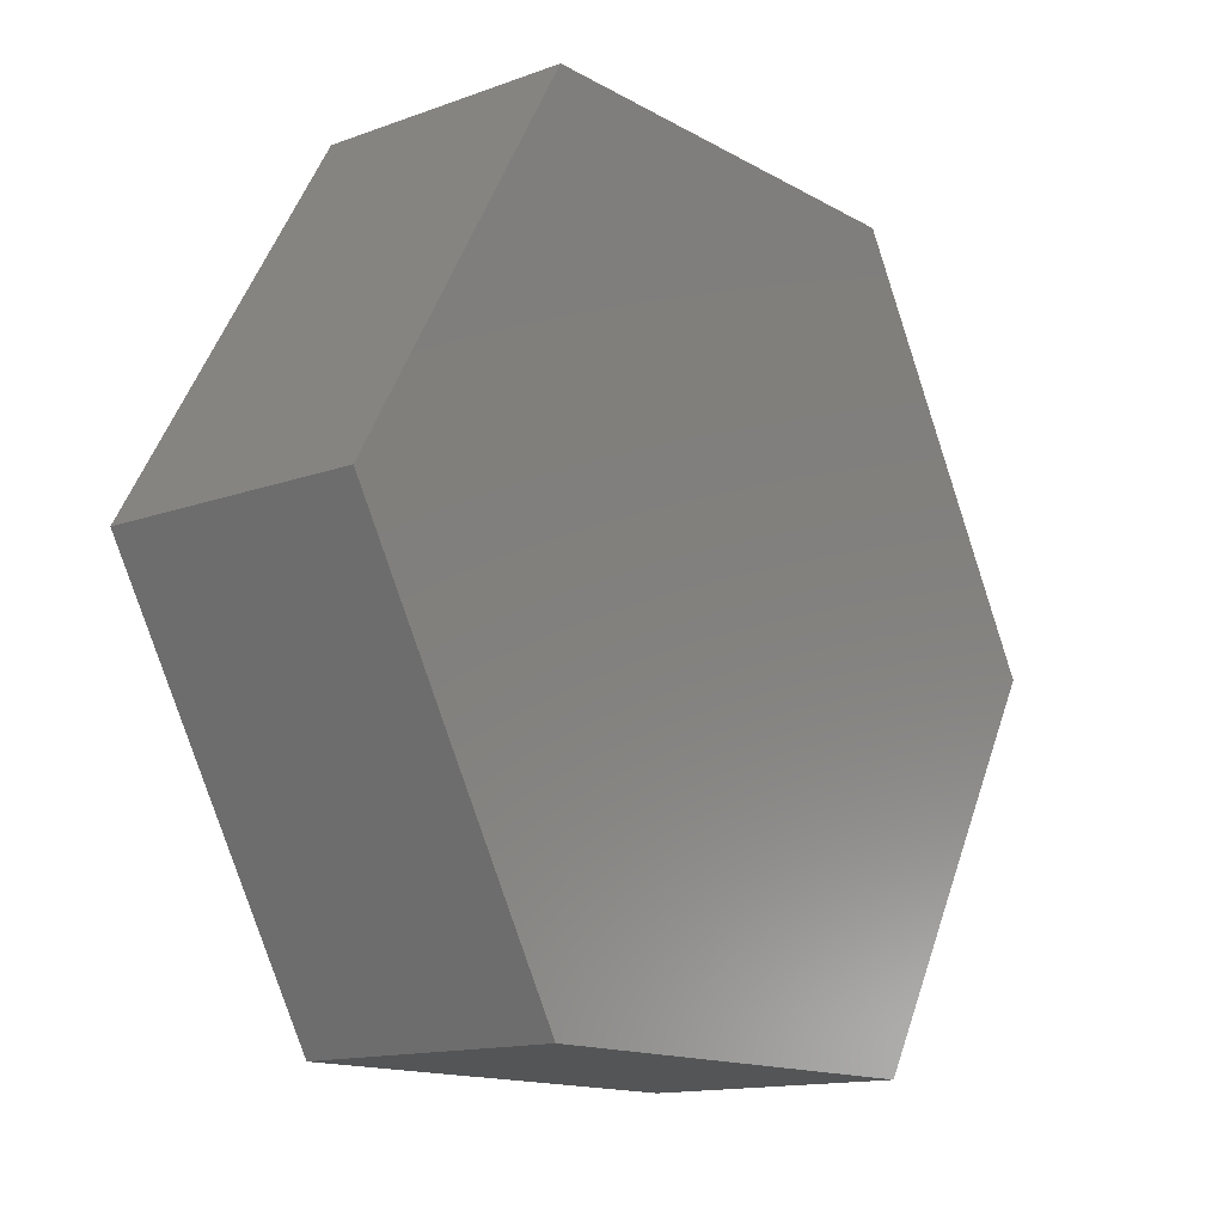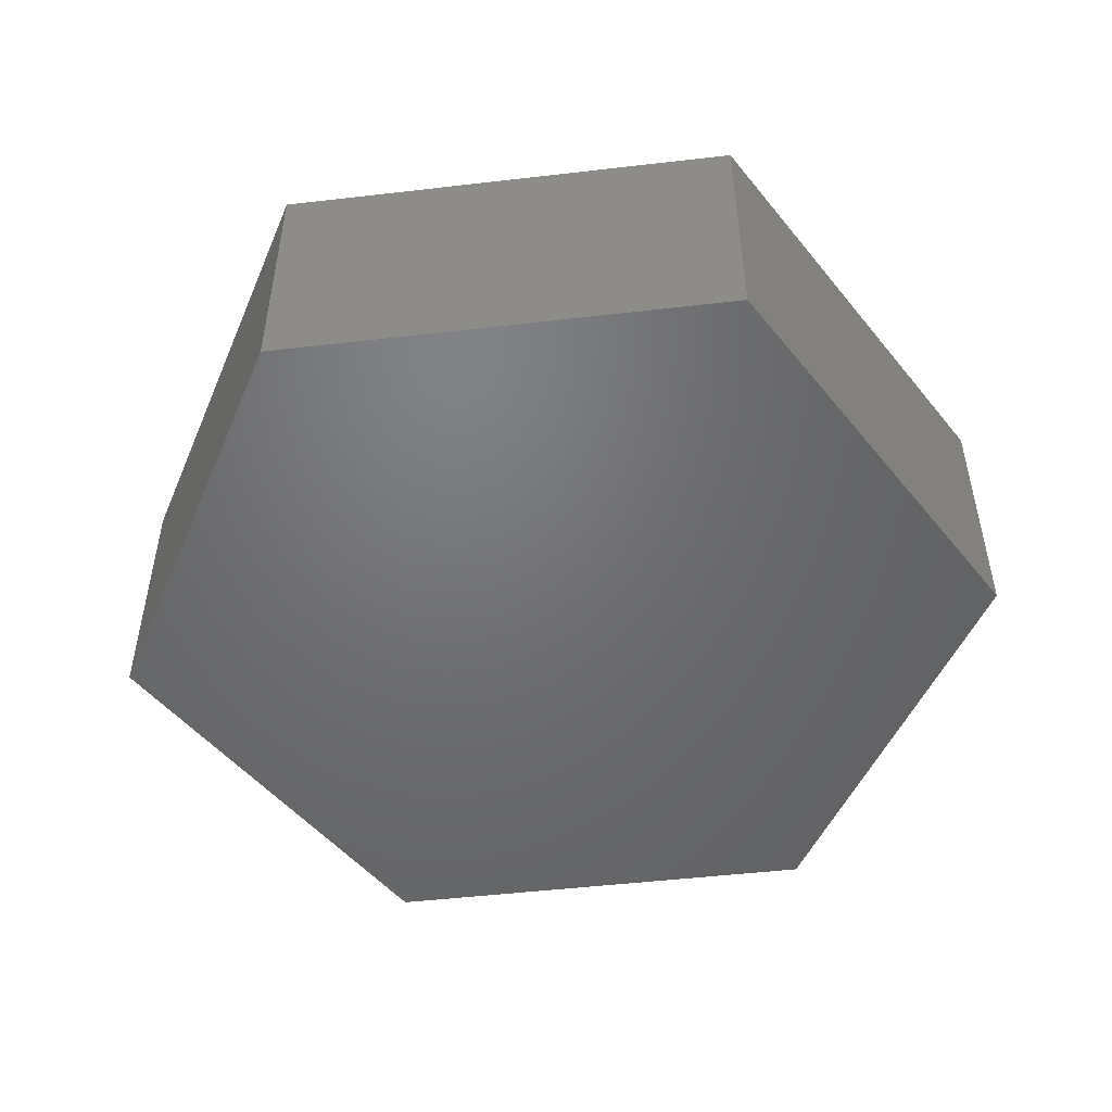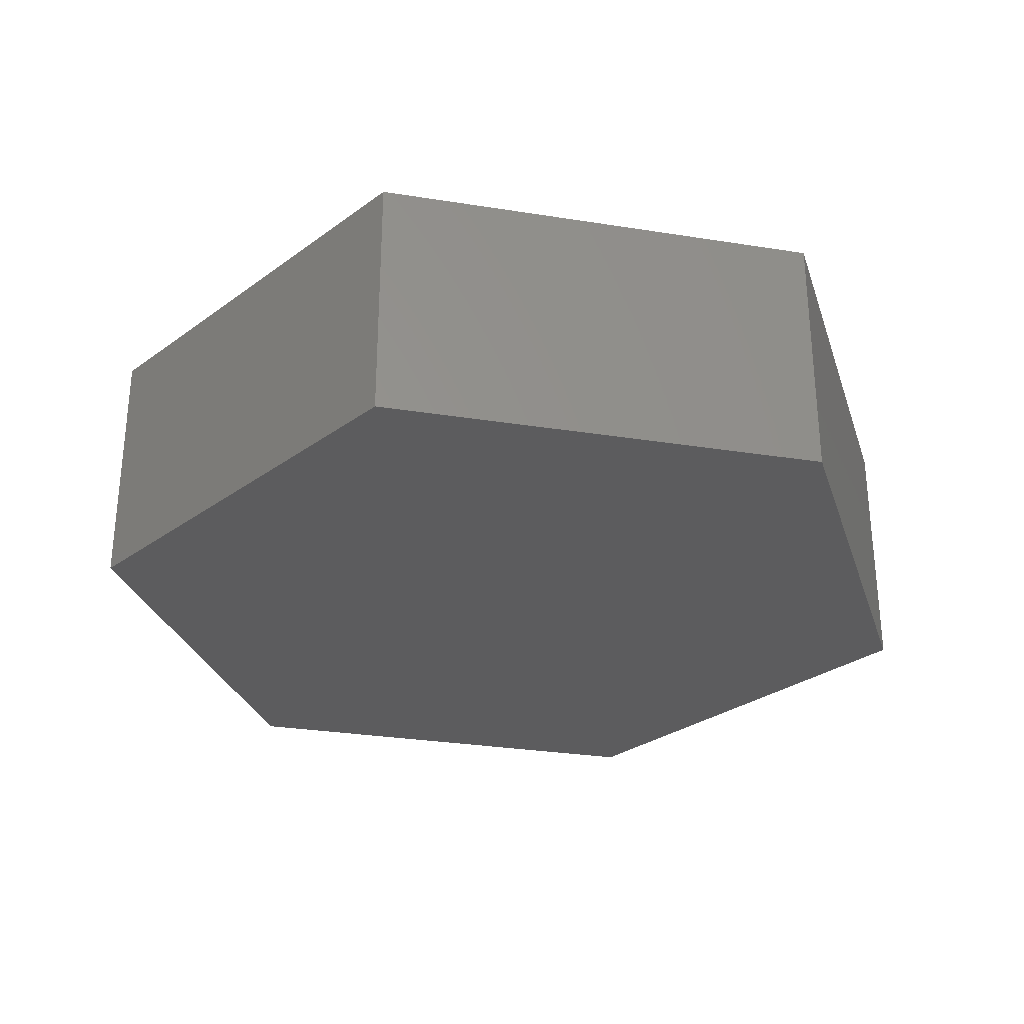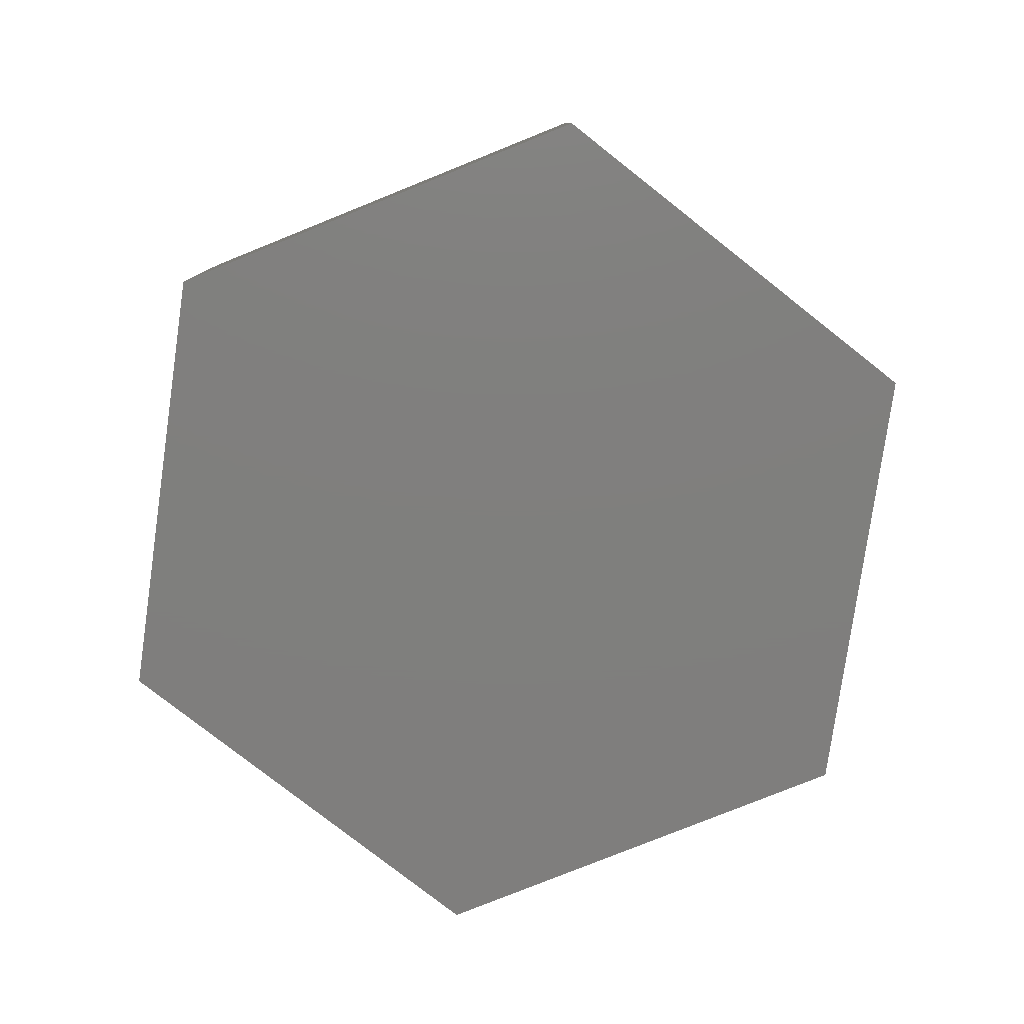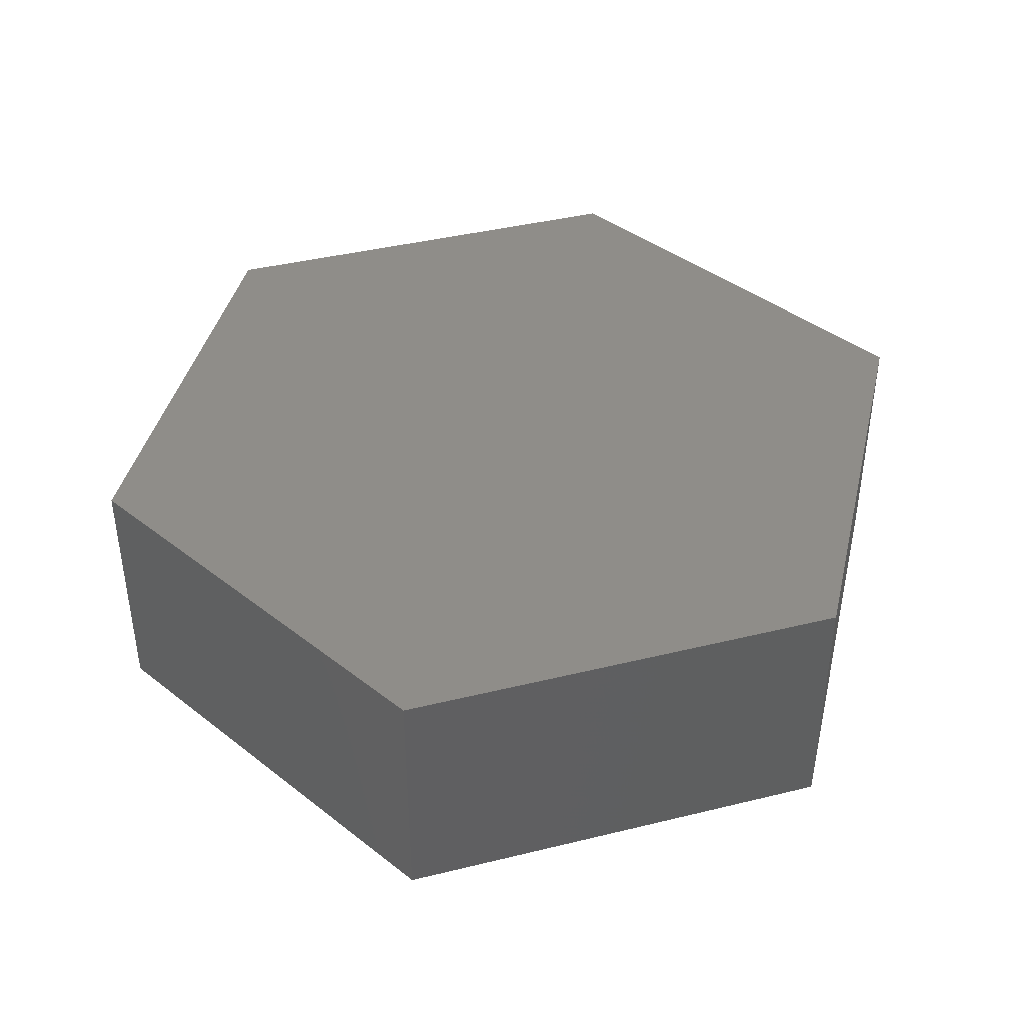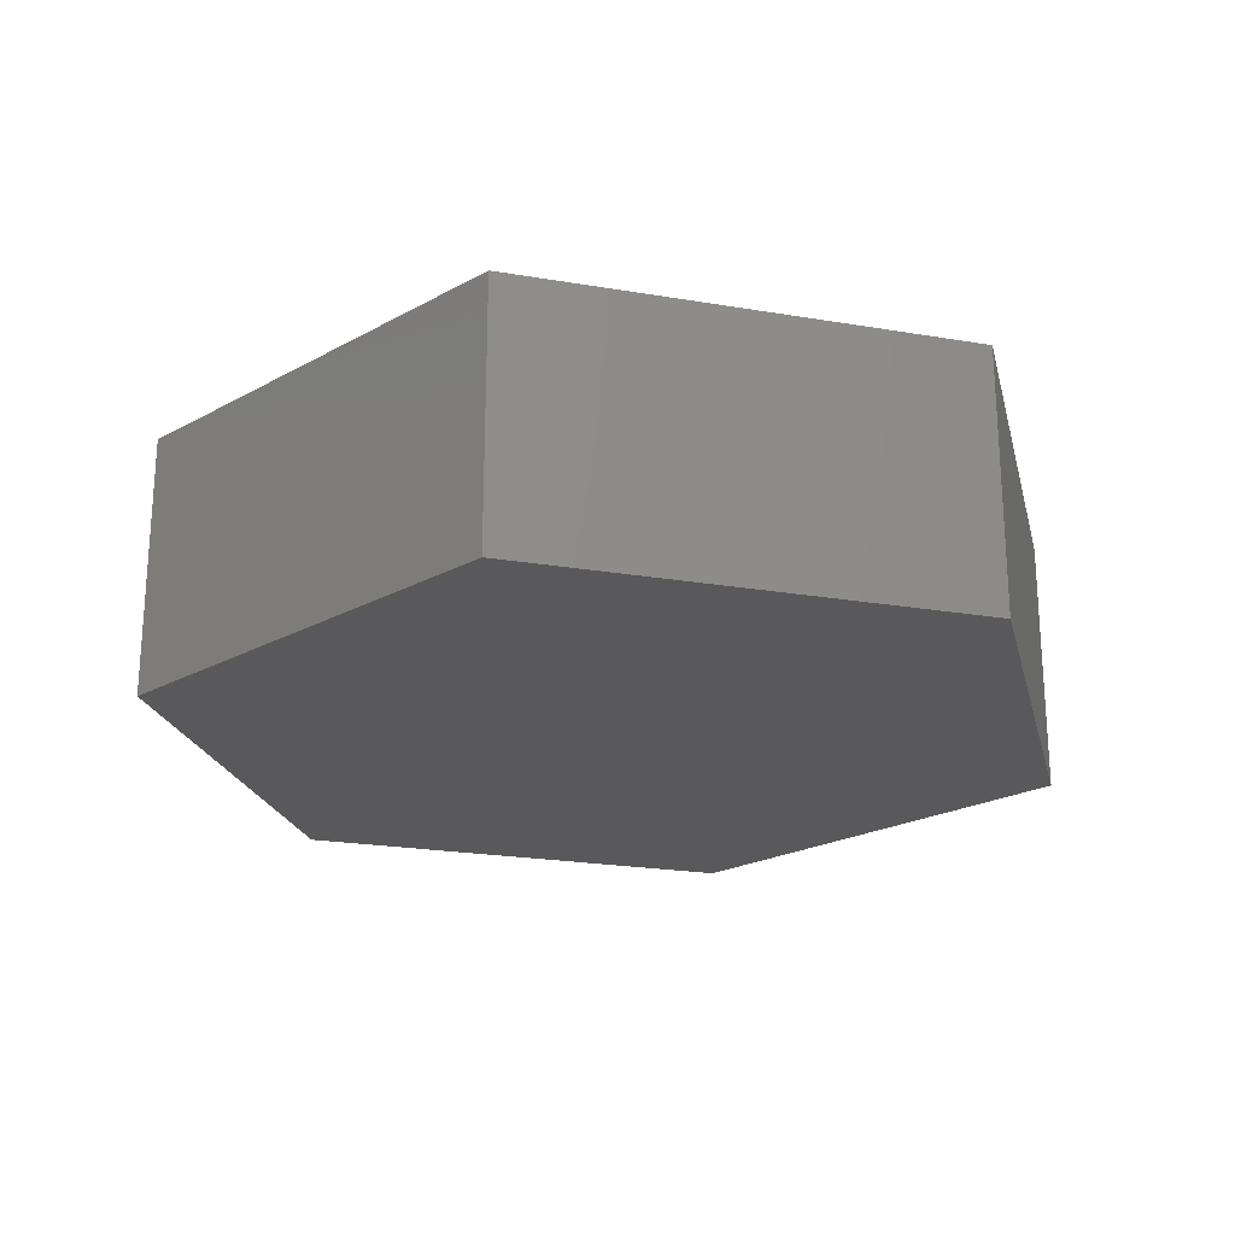
<metadata>
{"format":"stl","ext":"stl","renderer":"f3d","projection":"perspective","resolution":1024,"background":"white","views":[{"elev":-14.0,"azim":128.9,"up":"+Y"},{"elev":-49.5,"azim":127.3,"up":"+Z"},{"elev":-29.5,"azim":-73.2,"up":"+Z"},{"elev":-79.0,"azim":141.9,"up":"+Z"},{"elev":41.1,"azim":163.4,"up":"+Z"},{"elev":-22.3,"azim":43.6,"up":"+Z"}]}
</metadata>
<code>
# stl→obj: 12 verts, 20 faces
v 8.75 15.16 0
v 17.5 0 0
v 8.75 -15.16 0
v -8.75 15.16 0
v -8.75 -15.16 0
v -17.5 0 0
v 8.75 -15.16 10
v 17.5 0 10
v 8.75 15.16 10
v -17.5 0 10
v -8.75 -15.16 10
v -8.75 15.16 10
f 1 2 3
f 4 5 6
f 1 3 4
f 4 3 5
f 7 8 9
f 10 11 12
f 12 7 9
f 11 7 12
f 1 8 2
f 1 9 8
f 4 9 1
f 4 12 9
f 6 12 4
f 6 10 12
f 5 10 6
f 5 11 10
f 3 11 5
f 3 7 11
f 2 7 3
f 2 8 7

</code>
